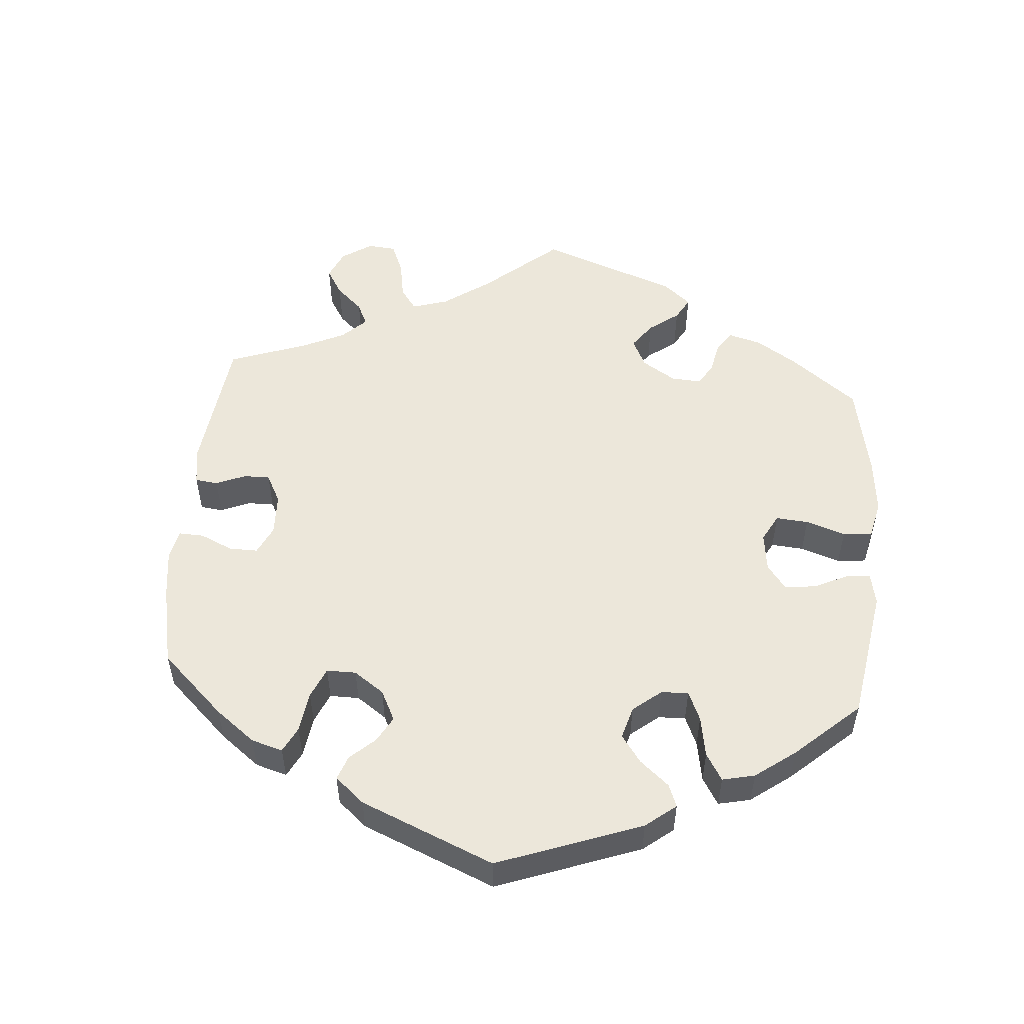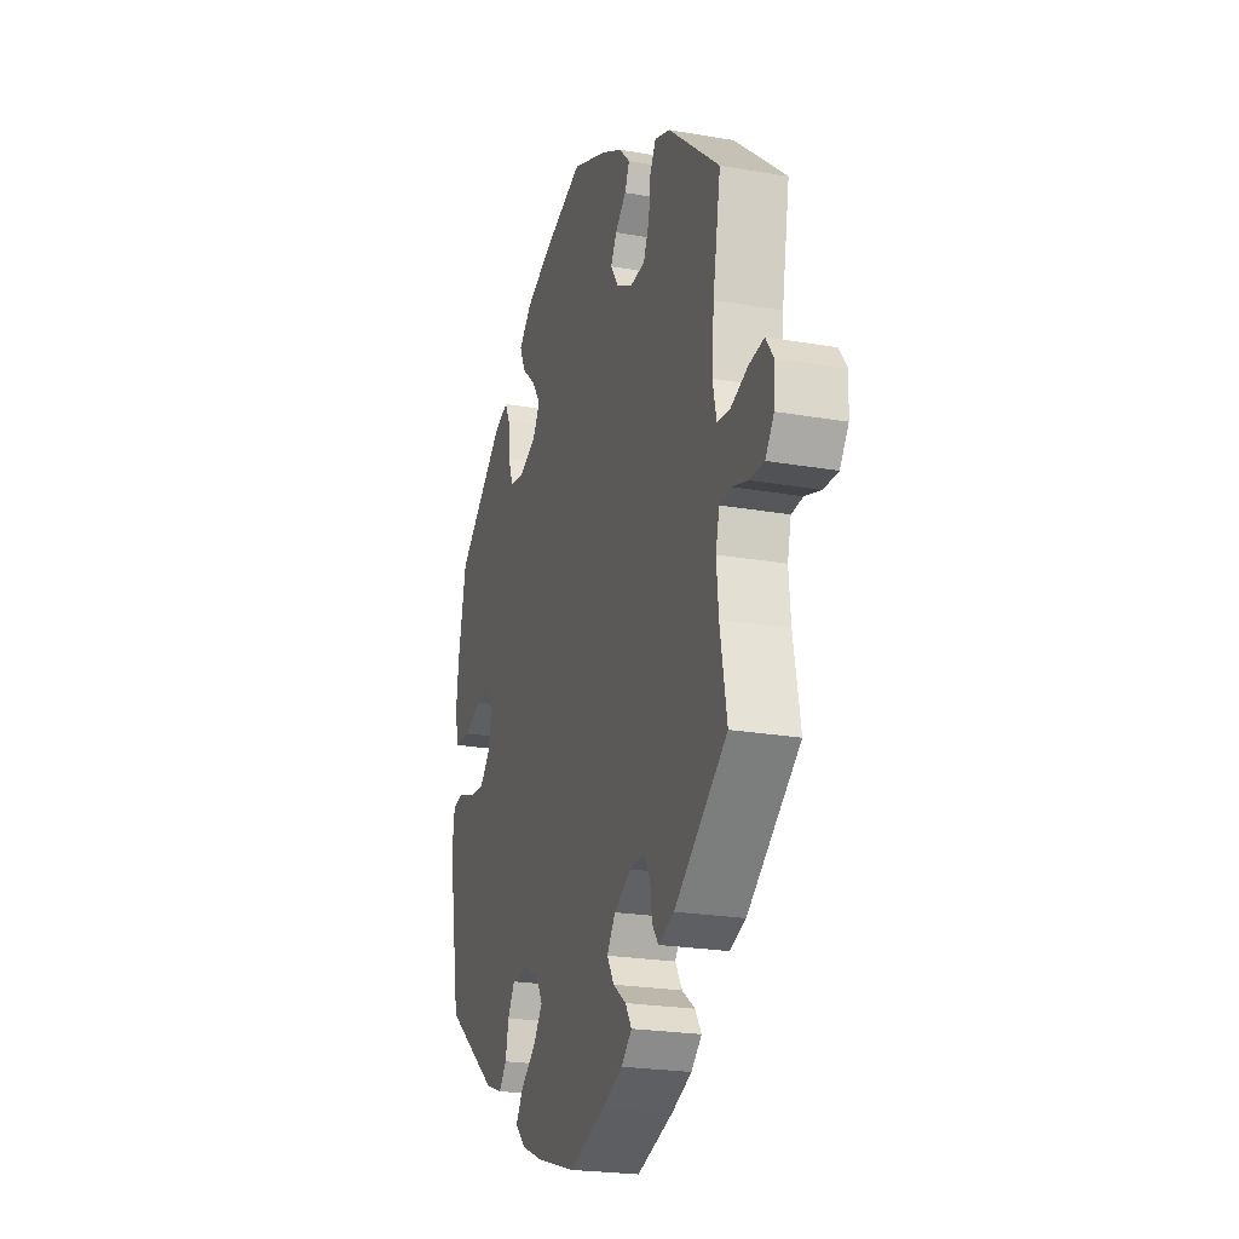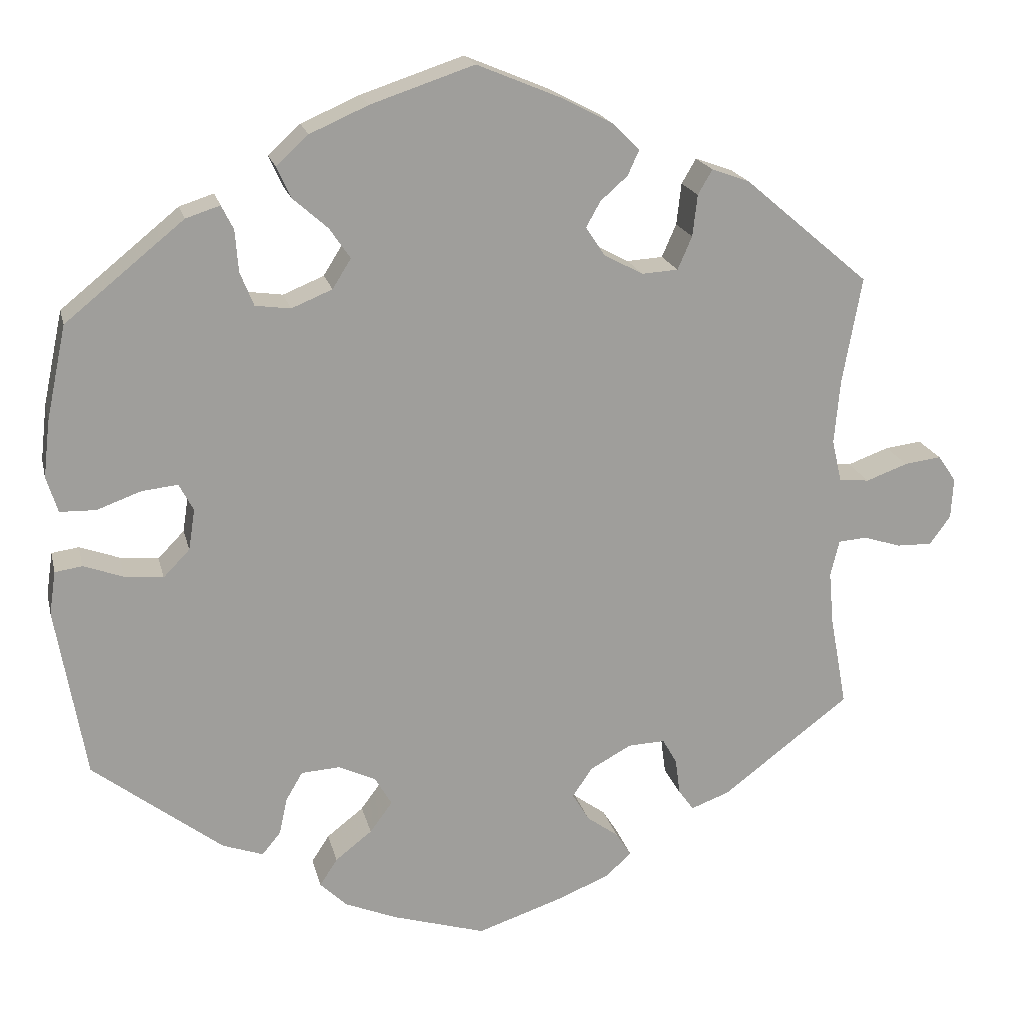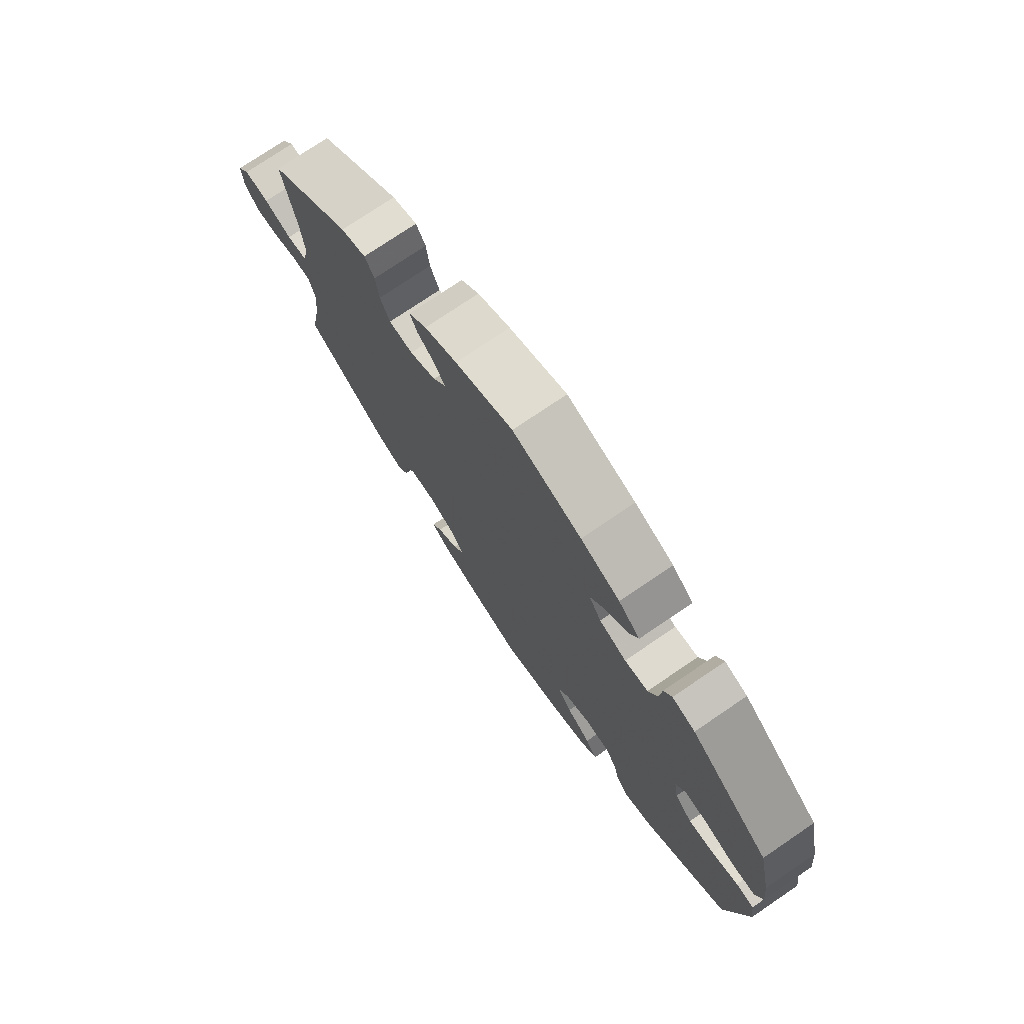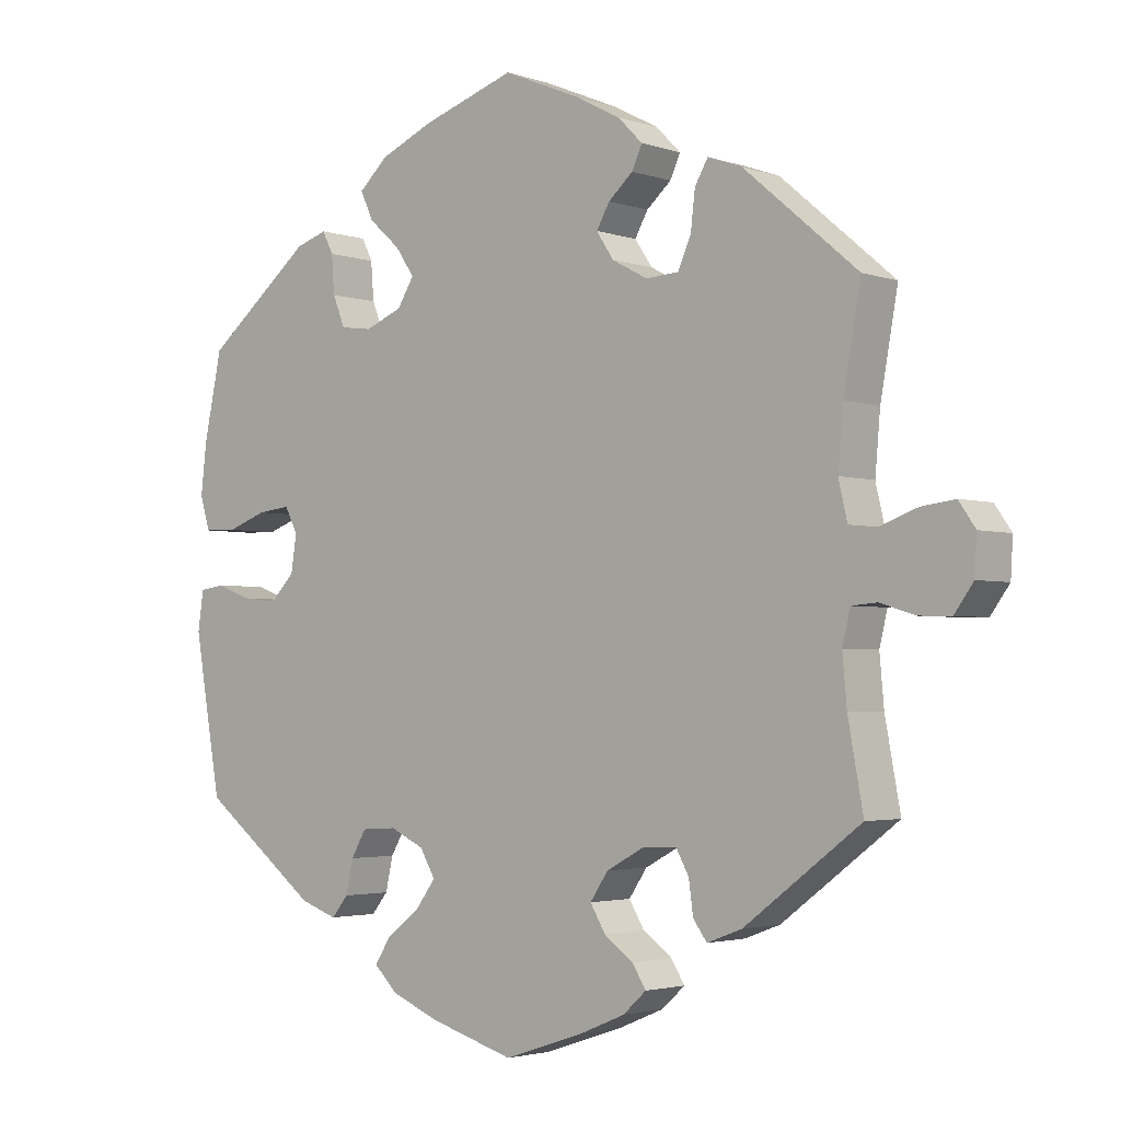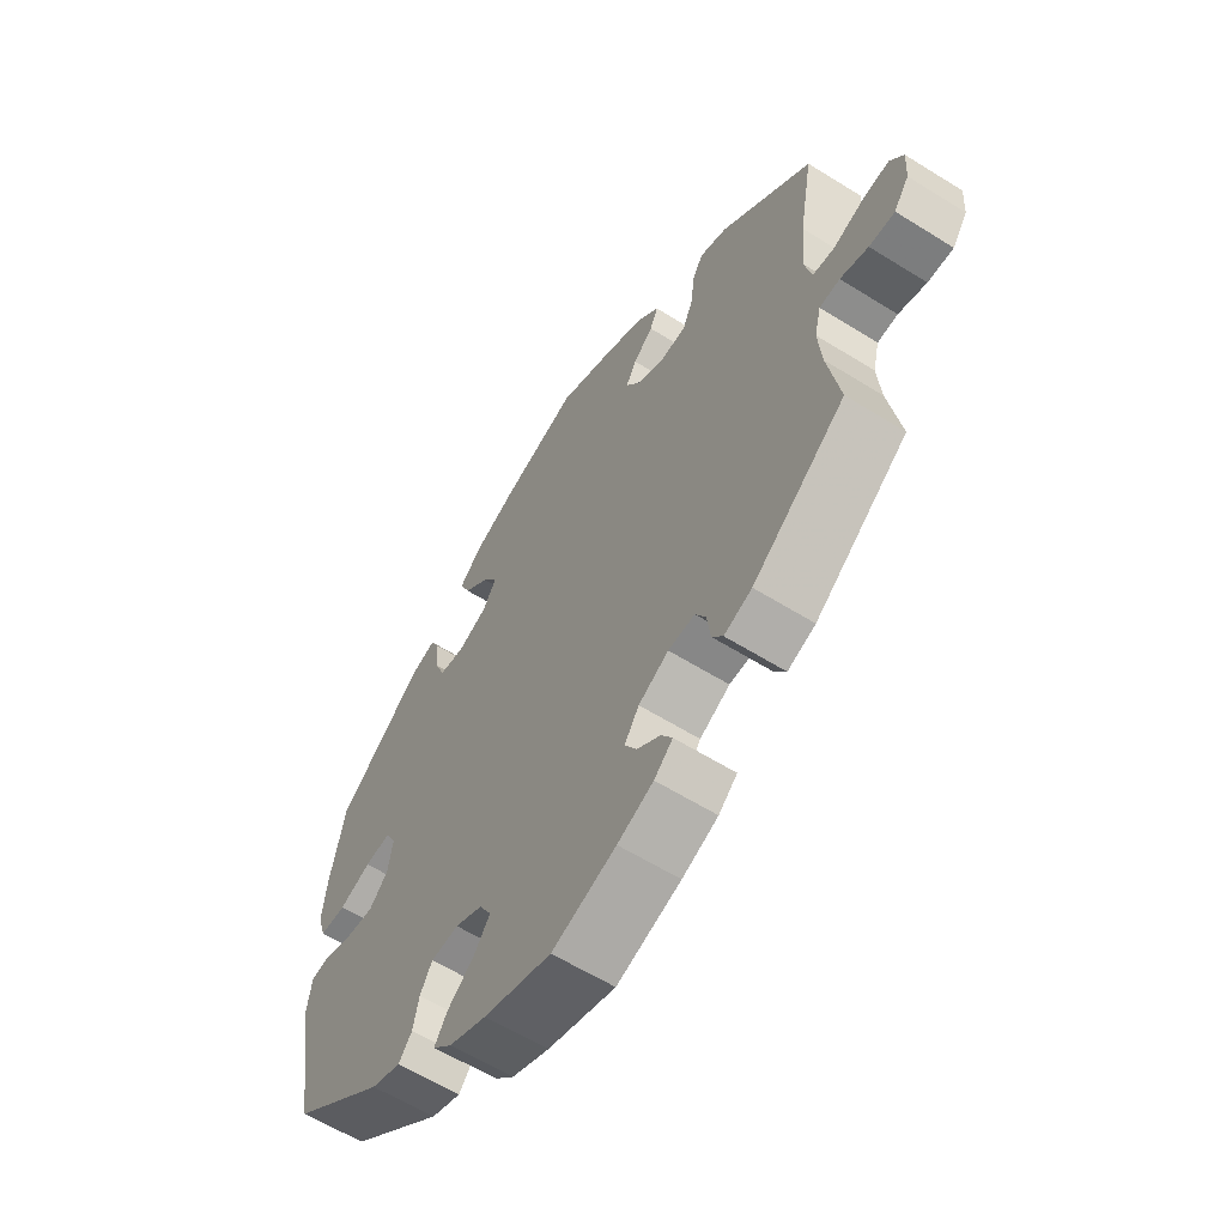
<metadata>
{"format":"obj","ext":"obj","renderer":"f3d","projection":"perspective","resolution":1024,"background":"white","views":[{"elev":53.3,"azim":-115.2,"up":"+Y"},{"elev":-22.6,"azim":73.2,"up":"+Z"},{"elev":19.1,"azim":-12.9,"up":"+Z"},{"elev":75.3,"azim":-124.2,"up":"+Z"},{"elev":-2.8,"azim":40.6,"up":"+Z"},{"elev":-60.1,"azim":57.4,"up":"+Z"}]}
</metadata>
<code>
v -0.116 0.07 -0.543
v -0.181 0.07 -0.516
v -0.214 0.07 -0.484
v -0.192 0.07 -0.45
v -0.146 0.07 -0.414
v -0.118 0.07 -0.376
v -0.139 0.07 -0.34
v -0.186 0.07 -0.318
v -0.234 0.07 -0.321
v -0.255 0.07 -0.357
v -0.265 0.07 -0.403
v -0.288 0.07 -0.431
v -0.339 0.07 -0.413
v -0.501 0.07 -0.289
v -0.538 0.07 -0.075
v -0.53 0.07 -0.021
v -0.496 0.07 -0.016
v -0.446 0.07 -0.034
v -0.398 0.07 -0.039
v -0.365 0.07 -0.005
v -0.357 0.07 0.046
v -0.375 0.07 0.08
v -0.42 0.07 0.075
v -0.475 0.07 0.055
v -0.52 0.07 0.056
v -0.534 0.07 0.101
v -0.526 0.07 0.171
v -0.501 0.07 0.289
v -0.353 0.07 0.409
v -0.31 0.07 0.423
v -0.295 0.07 0.393
v -0.291 0.07 0.341
v -0.274 0.07 0.299
v -0.23 0.07 0.293
v -0.179 0.07 0.314
v -0.156 0.07 0.351
v -0.182 0.07 0.389
v -0.226 0.07 0.428
v -0.243 0.07 0.466
v -0.203 0.07 0.503
v -0.13 0.07 0.535
v -0.001 0.07 0.578
v 0.107 0.07 0.533
v 0.168 0.07 0.501
v 0.202 0.07 0.467
v 0.188 0.07 0.436
v 0.154 0.07 0.406
v 0.136 0.07 0.374
v 0.16 0.07 0.338
v 0.209 0.07 0.312
v 0.254 0.07 0.315
v 0.272 0.07 0.356
v 0.278 0.07 0.408
v 0.296 0.07 0.439
v 0.343 0.07 0.422
v 0.5 0.07 0.289
v 0.476 0.07 0.155
v 0.469 0.07 0.075
v 0.481 0.07 0.023
v 0.519 0.07 0.019
v 0.571 0.07 0.038
v 0.617 0.07 0.044
v 0.64 0.07 0.011
v 0.637 0.07 -0.04
v 0.611 0.07 -0.076
v 0.567 0.07 -0.075
v 0.519 0.07 -0.06
v 0.484 0.07 -0.063
v 0.473 0.07 -0.108
v 0.479 0.07 -0.175
v 0.5 0.07 -0.289
v 0.34 0.07 -0.41
v 0.292 0.07 -0.428
v 0.273 0.07 -0.402
v 0.267 0.07 -0.357
v 0.249 0.07 -0.325
v 0.203 0.07 -0.327
v 0.151 0.07 -0.355
v 0.126 0.07 -0.392
v 0.147 0.07 -0.427
v 0.187 0.07 -0.456
v 0.206 0.07 -0.486
v 0.174 0.07 -0.515
v 0.112 0.07 -0.541
v 0.001 0.07 -0.578
v -0.116 0 -0.543
v -0.181 0 -0.516
v -0.214 0 -0.484
v -0.192 0 -0.45
v -0.146 0 -0.414
v -0.118 0 -0.376
v -0.139 0 -0.34
v -0.186 0 -0.318
v -0.234 0 -0.321
v -0.255 0 -0.357
v -0.265 0 -0.403
v -0.288 0 -0.431
v -0.339 0 -0.413
v -0.501 0 -0.289
v -0.538 0 -0.075
v -0.53 0 -0.021
v -0.496 0 -0.016
v -0.446 0 -0.034
v -0.398 0 -0.039
v -0.365 0 -0.005
v -0.357 0 0.046
v -0.375 0 0.08
v -0.42 0 0.075
v -0.475 0 0.055
v -0.52 0 0.056
v -0.534 0 0.101
v -0.526 0 0.171
v -0.501 0 0.289
v -0.353 0 0.409
v -0.31 0 0.423
v -0.295 0 0.393
v -0.291 0 0.341
v -0.274 0 0.299
v -0.23 0 0.293
v -0.179 0 0.314
v -0.156 0 0.351
v -0.182 0 0.389
v -0.226 0 0.428
v -0.243 0 0.466
v -0.203 0 0.503
v -0.13 0 0.535
v -0.001 0 0.578
v 0.107 0 0.533
v 0.168 0 0.501
v 0.202 0 0.467
v 0.188 0 0.436
v 0.154 0 0.406
v 0.136 0 0.374
v 0.16 0 0.338
v 0.209 0 0.312
v 0.254 0 0.315
v 0.272 0 0.356
v 0.278 0 0.408
v 0.296 0 0.439
v 0.343 0 0.422
v 0.5 0 0.289
v 0.476 0 0.155
v 0.469 0 0.075
v 0.481 0 0.023
v 0.519 0 0.019
v 0.571 0 0.038
v 0.617 0 0.044
v 0.64 0 0.011
v 0.637 0 -0.04
v 0.611 0 -0.076
v 0.567 0 -0.075
v 0.519 0 -0.06
v 0.484 0 -0.063
v 0.473 0 -0.108
v 0.479 0 -0.175
v 0.5 0 -0.289
v 0.34 0 -0.41
v 0.292 0 -0.428
v 0.273 0 -0.402
v 0.267 0 -0.357
v 0.249 0 -0.325
v 0.203 0 -0.327
v 0.151 0 -0.355
v 0.126 0 -0.392
v 0.147 0 -0.427
v 0.187 0 -0.456
v 0.206 0 -0.486
v 0.174 0 -0.515
v 0.112 0 -0.541
v 0.001 0 -0.578
f 80 81 82 83
f 79 80 83 84
f 72 73 74 75
f 70 71 72 75
f 69 70 75 76
f 68 69 76 77
f 64 65 66 67
f 64 67 68
f 63 64 68
f 60 61 62 63
f 60 63 68
f 59 60 68 77
f 54 55 56 57
f 52 53 54 57
f 51 52 57 58
f 50 51 58 59
f 44 45 46 47
f 44 47 48
f 43 44 48
f 42 43 48
f 41 42 48 49
f 37 38 39 40
f 36 37 40 41
f 29 30 31 32
f 29 32 33
f 28 29 33
f 27 28 33 34
f 23 24 25 26
f 22 23 26 27
f 15 16 17 18
f 15 18 19
f 14 15 19
f 13 14 19 20
f 10 11 12 13
f 9 10 13 20
f 2 3 4 5
f 2 5 6
f 1 2 6
f 79 84 85 1
f 50 59 77 78
f 49 50 78 79
f 36 41 49 79
f 35 36 79
f 22 27 34 35
f 21 22 35 79
f 8 9 20 21
f 7 8 21 79
f 6 7 79
f 1 6 79
f 168 167 166 165
f 169 168 165 164
f 160 159 158 157
f 160 157 156 155
f 161 160 155 154
f 162 161 154 153
f 152 151 150 149
f 153 152 149
f 153 149 148
f 148 147 146 145
f 153 148 145
f 162 153 145 144
f 142 141 140 139
f 142 139 138 137
f 143 142 137 136
f 144 143 136 135
f 132 131 130 129
f 133 132 129
f 133 129 128
f 133 128 127
f 134 133 127 126
f 125 124 123 122
f 126 125 122 121
f 117 116 115 114
f 118 117 114
f 118 114 113
f 119 118 113 112
f 111 110 109 108
f 112 111 108 107
f 103 102 101 100
f 104 103 100
f 104 100 99
f 105 104 99 98
f 98 97 96 95
f 105 98 95 94
f 90 89 88 87
f 91 90 87
f 91 87 86
f 86 170 169 164
f 163 162 144 135
f 164 163 135 134
f 164 134 126 121
f 164 121 120
f 120 119 112 107
f 164 120 107 106
f 106 105 94 93
f 164 106 93 92
f 164 92 91
f 164 91 86
f 1 86 87 2
f 2 87 88 3
f 3 88 89 4
f 4 89 90 5
f 5 90 91 6
f 6 91 92 7
f 7 92 93 8
f 8 93 94 9
f 9 94 95 10
f 10 95 96 11
f 11 96 97 12
f 12 97 98 13
f 13 98 99 14
f 14 99 100 15
f 15 100 101 16
f 16 101 102 17
f 17 102 103 18
f 18 103 104 19
f 19 104 105 20
f 20 105 106 21
f 21 106 107 22
f 22 107 108 23
f 23 108 109 24
f 24 109 110 25
f 25 110 111 26
f 26 111 112 27
f 27 112 113 28
f 28 113 114 29
f 29 114 115 30
f 30 115 116 31
f 31 116 117 32
f 32 117 118 33
f 33 118 119 34
f 34 119 120 35
f 35 120 121 36
f 36 121 122 37
f 37 122 123 38
f 38 123 124 39
f 39 124 125 40
f 40 125 126 41
f 41 126 127 42
f 42 127 128 43
f 43 128 129 44
f 44 129 130 45
f 45 130 131 46
f 46 131 132 47
f 47 132 133 48
f 48 133 134 49
f 49 134 135 50
f 50 135 136 51
f 51 136 137 52
f 52 137 138 53
f 53 138 139 54
f 54 139 140 55
f 55 140 141 56
f 56 141 142 57
f 57 142 143 58
f 58 143 144 59
f 59 144 145 60
f 60 145 146 61
f 61 146 147 62
f 62 147 148 63
f 63 148 149 64
f 64 149 150 65
f 65 150 151 66
f 66 151 152 67
f 67 152 153 68
f 68 153 154 69
f 69 154 155 70
f 70 155 156 71
f 71 156 157 72
f 72 157 158 73
f 73 158 159 74
f 74 159 160 75
f 75 160 161 76
f 76 161 162 77
f 77 162 163 78
f 78 163 164 79
f 79 164 165 80
f 80 165 166 81
f 81 166 167 82
f 82 167 168 83
f 83 168 169 84
f 84 169 170 85
f 85 170 86 1

</code>
